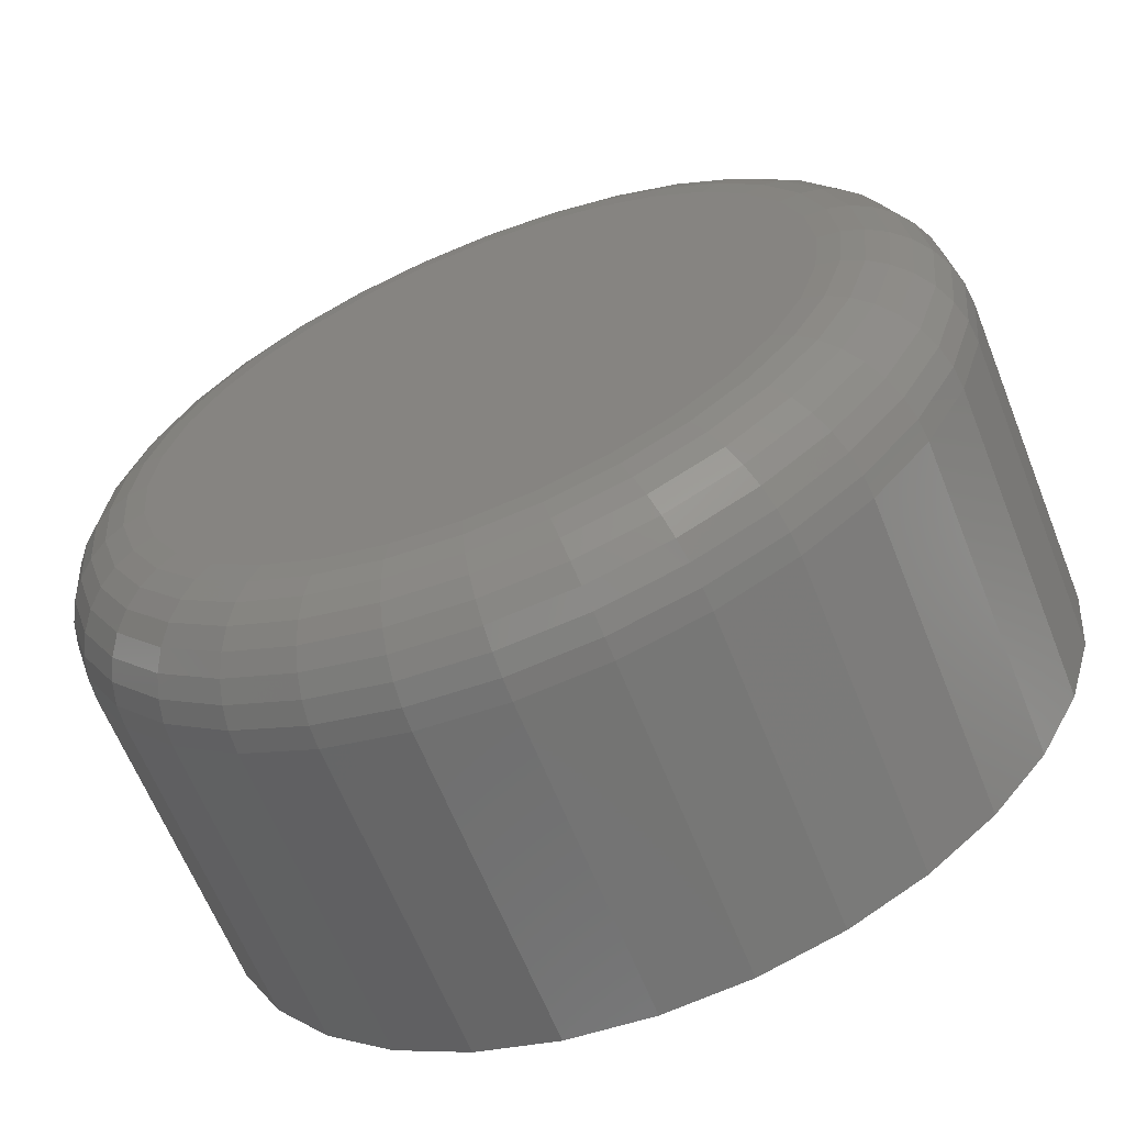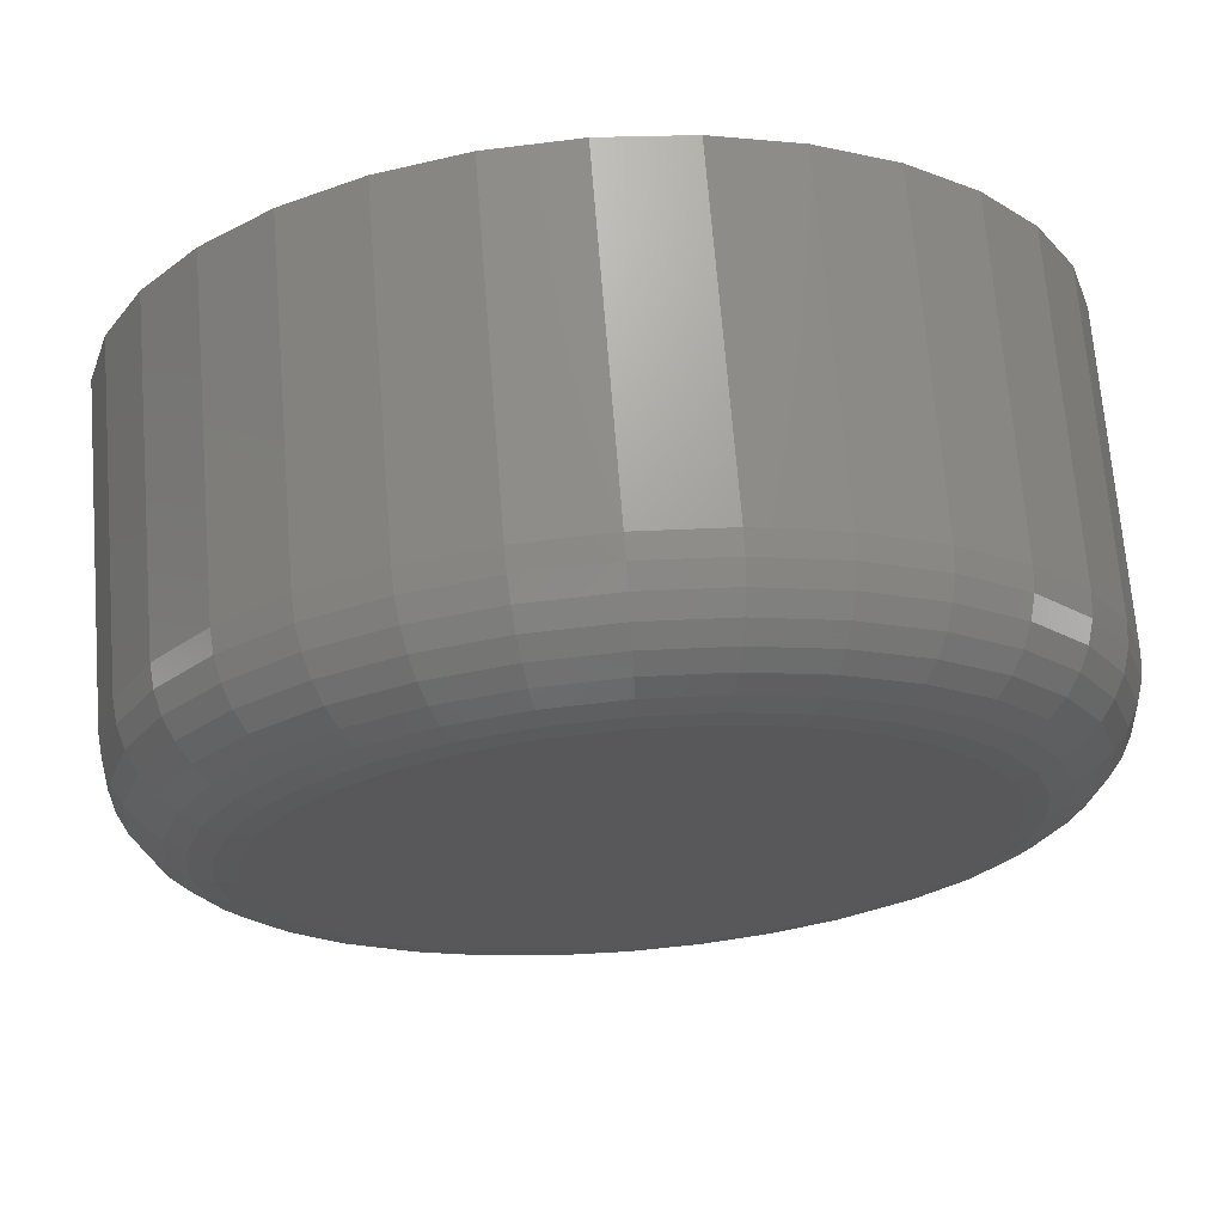
<metadata>
{"format":"stl","ext":"stl","renderer":"f3d","projection":"perspective","resolution":1024,"background":"white","views":[{"elev":-63.6,"azim":21.7,"up":"+Z"},{"elev":69.4,"azim":-4.6,"up":"+Z"}]}
</metadata>
<code>
# stl→obj: 320 verts, 636 faces
v -0.03183 -0.2422 0.1535
v 0.04005 -0.2422 0.1535
v 0.004112 -0.2422 0.1571
v -0.06638 -0.2422 0.1431
v 0.07461 -0.2422 0.1431
v 0.07461 -0.2422 -0.1973
v -0.03183 -0.2422 -0.2078
v 0.04005 -0.2422 -0.2078
v 0.004112 -0.2422 -0.2113
v 0.1065 -0.2422 0.126
v -0.09823 -0.2422 0.126
v 0.1344 -0.2422 0.1031
v -0.1261 -0.2422 0.1031
v 0.1573 -0.2422 0.0752
v -0.1491 -0.2422 0.0752
v 0.1743 -0.2422 0.04336
v -0.1661 -0.2422 0.04336
v 0.1848 -0.2422 0.0088
v -0.1766 -0.2422 0.0088
v 0.1883 -0.2422 -0.02714
v -0.1801 -0.2422 -0.02714
v 0.1848 -0.2422 -0.06308
v -0.1766 -0.2422 -0.06308
v 0.1743 -0.2422 -0.09763
v -0.1661 -0.2422 -0.09763
v 0.1573 -0.2422 -0.1295
v -0.1491 -0.2422 -0.1295
v 0.1344 -0.2422 -0.1574
v -0.1261 -0.2422 -0.1574
v 0.1065 -0.2422 -0.1803
v -0.09823 -0.2422 -0.1803
v -0.06638 -0.2422 -0.1973
v 0.2508 5.533e-17 -0.02714
v 0.2508 -0.1797 -0.02714
v 0.2461 5.239e-17 -0.07527
v 0.2461 -0.1797 -0.07527
v 0.232 4.905e-17 -0.1216
v 0.232 -0.1797 -0.1216
v 0.2092 4.541e-17 -0.1642
v 0.2092 -0.1797 -0.1642
v 0.1786 4.163e-17 -0.2016
v 0.1786 -0.1797 -0.2016
v 0.1412 3.785e-17 -0.2323
v 0.1412 -0.1797 -0.2323
v 0.09852 3.422e-17 -0.2551
v 0.09852 -0.1797 -0.2551
v 0.05224 3.087e-17 -0.2691
v 0.05224 -0.1797 -0.2691
v 0.004112 2.794e-17 -0.2738
v 0.004112 -0.1797 -0.2738
v -0.04402 2.553e-17 -0.2691
v -0.04402 -0.1797 -0.2691
v -0.0903 2.374e-17 -0.2551
v -0.0903 -0.1797 -0.2551
v -0.133 2.264e-17 -0.2323
v -0.133 -0.1797 -0.2323
v -0.1703 2.227e-17 -0.2016
v -0.1703 -0.1797 -0.2016
v -0.201 2.264e-17 -0.1642
v -0.201 -0.1797 -0.1642
v -0.2238 2.374e-17 -0.1216
v -0.2238 -0.1797 -0.1216
v -0.2379 2.553e-17 -0.07527
v -0.2379 -0.1797 -0.07527
v -0.2426 2.794e-17 -0.02714
v -0.2426 -0.1797 -0.02714
v -0.2379 3.087e-17 0.02099
v -0.2379 -0.1797 0.02099
v -0.2238 3.422e-17 0.06727
v -0.2238 -0.1797 0.06727
v -0.201 3.785e-17 0.1099
v -0.201 -0.1797 0.1099
v -0.1703 4.163e-17 0.1473
v -0.1703 -0.1797 0.1473
v -0.133 4.541e-17 0.178
v -0.133 -0.1797 0.178
v -0.0903 4.905e-17 0.2008
v -0.0903 -0.1797 0.2008
v -0.04402 5.239e-17 0.2148
v -0.04402 -0.1797 0.2148
v 0.004112 5.533e-17 0.2196
v 0.004112 -0.1797 0.2196
v 0.05224 5.774e-17 0.2148
v 0.05224 -0.1797 0.2148
v 0.09852 5.953e-17 0.2008
v 0.09852 -0.1797 0.2008
v 0.1412 6.063e-17 0.178
v 0.1412 -0.1797 0.178
v 0.1786 6.1e-17 0.1473
v 0.1786 -0.1797 0.1473
v 0.2092 6.063e-17 0.1099
v 0.2092 -0.1797 0.1099
v 0.232 5.953e-17 0.06727
v 0.232 -0.1797 0.06727
v 0.2461 5.774e-17 0.02099
v 0.2461 -0.1797 0.02099
v -0.1923 -0.241 -0.02714
v -0.1885 -0.241 0.01118
v -0.204 -0.2374 -0.02714
v -0.2 -0.2374 0.01347
v -0.2148 -0.2317 -0.02714
v -0.2106 -0.2317 0.01557
v -0.2243 -0.2239 -0.02714
v -0.2199 -0.2239 0.01742
v -0.2321 -0.2144 -0.02714
v -0.2275 -0.2144 0.01894
v -0.2378 -0.2036 -0.02714
v -0.2332 -0.2036 0.02006
v -0.2414 -0.1919 -0.02714
v -0.2367 -0.1919 0.02076
v 0.1967 -0.241 0.01118
v 0.2005 -0.241 -0.02714
v 0.2082 -0.2374 0.01347
v 0.2122 -0.2374 -0.02714
v 0.2188 -0.2317 0.01557
v 0.223 -0.2317 -0.02714
v 0.2281 -0.2239 0.01742
v 0.2325 -0.2239 -0.02714
v 0.2358 -0.2144 0.01894
v 0.2403 -0.2144 -0.02714
v 0.2414 -0.2036 0.02006
v 0.2461 -0.2036 -0.02714
v 0.2449 -0.1919 0.02076
v 0.2496 -0.1919 -0.02714
v 0.1856 -0.241 0.04802
v 0.1964 -0.2374 0.05251
v 0.2064 -0.2317 0.05664
v 0.2151 -0.2239 0.06027
v 0.2223 -0.2144 0.06324
v 0.2276 -0.2036 0.06545
v 0.2309 -0.1919 0.06681
v 0.1674 -0.241 0.08198
v 0.1772 -0.2374 0.08849
v 0.1861 -0.2317 0.09449
v 0.194 -0.2239 0.09976
v 0.2005 -0.2144 0.1041
v 0.2053 -0.2036 0.1073
v 0.2082 -0.1919 0.1093
v 0.143 -0.241 0.1117
v 0.1513 -0.2374 0.12
v 0.1589 -0.2317 0.1277
v 0.1656 -0.2239 0.1344
v 0.1711 -0.2144 0.1399
v 0.1752 -0.2036 0.1439
v 0.1777 -0.1919 0.1465
v 0.1132 -0.241 0.1362
v 0.1197 -0.2374 0.1459
v 0.1257 -0.2317 0.1549
v 0.131 -0.2239 0.1628
v 0.1353 -0.2144 0.1692
v 0.1385 -0.2036 0.174
v 0.1405 -0.1919 0.177
v 0.07927 -0.241 0.1543
v 0.08376 -0.2374 0.1651
v 0.08789 -0.2317 0.1751
v 0.09152 -0.2239 0.1839
v 0.09449 -0.2144 0.1911
v 0.0967 -0.2036 0.1964
v 0.09806 -0.1919 0.1997
v 0.04243 -0.241 0.1655
v 0.04472 -0.2374 0.177
v 0.04682 -0.2317 0.1876
v 0.04867 -0.2239 0.1969
v 0.05019 -0.2144 0.2045
v 0.05131 -0.2036 0.2102
v 0.05201 -0.1919 0.2137
v 0.004112 -0.241 0.1693
v 0.004112 -0.2374 0.181
v 0.004112 -0.2317 0.1918
v 0.004112 -0.2239 0.2013
v 0.004112 -0.2144 0.209
v 0.004112 -0.2036 0.2148
v 0.004112 -0.1919 0.2184
v -0.0342 -0.241 0.1655
v -0.03649 -0.2374 0.177
v -0.0386 -0.2317 0.1876
v -0.04045 -0.2239 0.1969
v -0.04196 -0.2144 0.2045
v -0.04309 -0.2036 0.2102
v -0.04378 -0.1919 0.2137
v -0.07105 -0.241 0.1543
v -0.07554 -0.2374 0.1651
v -0.07967 -0.2317 0.1751
v -0.08329 -0.2239 0.1839
v -0.08627 -0.2144 0.1911
v -0.08848 -0.2036 0.1964
v -0.08984 -0.1919 0.1997
v -0.105 -0.241 0.1362
v -0.1115 -0.2374 0.1459
v -0.1175 -0.2317 0.1549
v -0.1228 -0.2239 0.1628
v -0.1271 -0.2144 0.1692
v -0.1303 -0.2036 0.174
v -0.1323 -0.1919 0.177
v -0.1348 -0.241 0.1117
v -0.1431 -0.2374 0.12
v -0.1507 -0.2317 0.1277
v -0.1574 -0.2239 0.1344
v -0.1629 -0.2144 0.1399
v -0.167 -0.2036 0.1439
v -0.1695 -0.1919 0.1465
v -0.1592 -0.241 0.08198
v -0.1689 -0.2374 0.08849
v -0.1779 -0.2317 0.09449
v -0.1858 -0.2239 0.09976
v -0.1923 -0.2144 0.1041
v -0.1971 -0.2036 0.1073
v -0.2 -0.1919 0.1093
v -0.1773 -0.241 0.04802
v -0.1882 -0.2374 0.05251
v -0.1982 -0.2317 0.05664
v -0.2069 -0.2239 0.06027
v -0.2141 -0.2144 0.06324
v -0.2194 -0.2036 0.06545
v -0.2227 -0.1919 0.06681
v 0.1967 -0.241 -0.06545
v 0.2082 -0.2374 -0.06774
v 0.2188 -0.2317 -0.06985
v 0.2281 -0.2239 -0.0717
v 0.2358 -0.2144 -0.07321
v 0.2414 -0.2036 -0.07434
v 0.2449 -0.1919 -0.07503
v -0.1885 -0.241 -0.06545
v -0.2 -0.2374 -0.06774
v -0.2106 -0.2317 -0.06985
v -0.2199 -0.2239 -0.0717
v -0.2275 -0.2144 -0.07321
v -0.2332 -0.2036 -0.07434
v -0.2367 -0.1919 -0.07503
v -0.1773 -0.241 -0.1023
v -0.1882 -0.2374 -0.1068
v -0.1982 -0.2317 -0.1109
v -0.2069 -0.2239 -0.1145
v -0.2141 -0.2144 -0.1175
v -0.2194 -0.2036 -0.1197
v -0.2227 -0.1919 -0.1211
v -0.1592 -0.241 -0.1363
v -0.1689 -0.2374 -0.1428
v -0.1779 -0.2317 -0.1488
v -0.1858 -0.2239 -0.154
v -0.1923 -0.2144 -0.1584
v -0.1971 -0.2036 -0.1616
v -0.2 -0.1919 -0.1635
v -0.1348 -0.241 -0.166
v -0.1431 -0.2374 -0.1743
v -0.1507 -0.2317 -0.1819
v -0.1574 -0.2239 -0.1886
v -0.1629 -0.2144 -0.1941
v -0.167 -0.2036 -0.1982
v -0.1695 -0.1919 -0.2007
v -0.105 -0.241 -0.1904
v -0.1115 -0.2374 -0.2002
v -0.1175 -0.2317 -0.2092
v -0.1228 -0.2239 -0.217
v -0.1271 -0.2144 -0.2235
v -0.1303 -0.2036 -0.2283
v -0.1323 -0.1919 -0.2313
v -0.07105 -0.241 -0.2086
v -0.07554 -0.2374 -0.2194
v -0.07967 -0.2317 -0.2294
v -0.08329 -0.2239 -0.2382
v -0.08627 -0.2144 -0.2453
v -0.08848 -0.2036 -0.2507
v -0.08984 -0.1919 -0.254
v -0.0342 -0.241 -0.2198
v -0.03649 -0.2374 -0.2313
v -0.0386 -0.2317 -0.2419
v -0.04045 -0.2239 -0.2512
v -0.04196 -0.2144 -0.2588
v -0.04309 -0.2036 -0.2644
v -0.04378 -0.1919 -0.2679
v 0.004112 -0.241 -0.2235
v 0.004112 -0.2374 -0.2353
v 0.004112 -0.2317 -0.2461
v 0.004112 -0.2239 -0.2555
v 0.004112 -0.2144 -0.2633
v 0.004112 -0.2036 -0.2691
v 0.004112 -0.1919 -0.2726
v 0.04243 -0.241 -0.2198
v 0.04472 -0.2374 -0.2313
v 0.04682 -0.2317 -0.2419
v 0.04867 -0.2239 -0.2512
v 0.05019 -0.2144 -0.2588
v 0.05131 -0.2036 -0.2644
v 0.05201 -0.1919 -0.2679
v 0.07927 -0.241 -0.2086
v 0.08376 -0.2374 -0.2194
v 0.08789 -0.2317 -0.2294
v 0.09152 -0.2239 -0.2382
v 0.09449 -0.2144 -0.2453
v 0.0967 -0.2036 -0.2507
v 0.09806 -0.1919 -0.254
v 0.1132 -0.241 -0.1904
v 0.1197 -0.2374 -0.2002
v 0.1257 -0.2317 -0.2092
v 0.131 -0.2239 -0.217
v 0.1353 -0.2144 -0.2235
v 0.1385 -0.2036 -0.2283
v 0.1405 -0.1919 -0.2313
v 0.143 -0.241 -0.166
v 0.1513 -0.2374 -0.1743
v 0.1589 -0.2317 -0.1819
v 0.1656 -0.2239 -0.1886
v 0.1711 -0.2144 -0.1941
v 0.1752 -0.2036 -0.1982
v 0.1777 -0.1919 -0.2007
v 0.1674 -0.241 -0.1363
v 0.1772 -0.2374 -0.1428
v 0.1861 -0.2317 -0.1488
v 0.194 -0.2239 -0.154
v 0.2005 -0.2144 -0.1584
v 0.2053 -0.2036 -0.1616
v 0.2082 -0.1919 -0.1635
v 0.1856 -0.241 -0.1023
v 0.1964 -0.2374 -0.1068
v 0.2064 -0.2317 -0.1109
v 0.2151 -0.2239 -0.1145
v 0.2223 -0.2144 -0.1175
v 0.2276 -0.2036 -0.1197
v 0.2309 -0.1919 -0.1211
f 1 2 3
f 2 1 4
f 2 4 5
f 6 7 8
f 8 7 9
f 5 4 10
f 10 4 11
f 10 11 12
f 12 11 13
f 12 13 14
f 14 13 15
f 14 15 16
f 16 15 17
f 16 17 18
f 18 17 19
f 18 19 20
f 20 19 21
f 20 21 22
f 22 21 23
f 22 23 24
f 24 23 25
f 24 25 26
f 26 25 27
f 26 27 28
f 28 27 29
f 28 29 30
f 30 29 31
f 30 31 6
f 6 31 32
f 6 32 7
f 33 34 35
f 35 34 36
f 35 36 37
f 37 36 38
f 37 38 39
f 39 38 40
f 39 40 41
f 41 40 42
f 41 42 43
f 43 42 44
f 43 44 45
f 45 44 46
f 45 46 47
f 47 46 48
f 47 48 49
f 49 48 50
f 49 50 51
f 51 50 52
f 51 52 53
f 53 52 54
f 53 54 55
f 55 54 56
f 55 56 57
f 57 56 58
f 57 58 59
f 59 58 60
f 59 60 61
f 61 60 62
f 61 62 63
f 63 62 64
f 63 64 65
f 65 64 66
f 65 66 67
f 67 66 68
f 67 68 69
f 69 68 70
f 69 70 71
f 71 70 72
f 71 72 73
f 73 72 74
f 73 74 75
f 75 74 76
f 75 76 77
f 77 76 78
f 77 78 79
f 79 78 80
f 79 80 81
f 81 80 82
f 81 82 83
f 83 82 84
f 83 84 85
f 85 84 86
f 85 86 87
f 87 86 88
f 87 88 89
f 89 88 90
f 89 90 91
f 91 90 92
f 91 92 93
f 93 92 94
f 93 94 95
f 95 94 96
f 95 96 33
f 33 96 34
f 21 19 97
f 97 19 98
f 97 98 99
f 99 98 100
f 99 100 101
f 101 100 102
f 101 102 103
f 103 102 104
f 103 104 105
f 105 104 106
f 105 106 107
f 107 106 108
f 107 108 109
f 109 108 110
f 109 110 66
f 66 110 68
f 18 20 111
f 111 20 112
f 111 112 113
f 113 112 114
f 113 114 115
f 115 114 116
f 115 116 117
f 117 116 118
f 117 118 119
f 119 118 120
f 119 120 121
f 121 120 122
f 121 122 123
f 123 122 124
f 123 124 96
f 96 124 34
f 16 18 125
f 125 18 111
f 125 111 126
f 126 111 113
f 126 113 127
f 127 113 115
f 127 115 128
f 128 115 117
f 128 117 129
f 129 117 119
f 129 119 130
f 130 119 121
f 130 121 131
f 131 121 123
f 131 123 94
f 94 123 96
f 14 16 132
f 132 16 125
f 132 125 133
f 133 125 126
f 133 126 134
f 134 126 127
f 134 127 135
f 135 127 128
f 135 128 136
f 136 128 129
f 136 129 137
f 137 129 130
f 137 130 138
f 138 130 131
f 138 131 92
f 92 131 94
f 12 14 139
f 139 14 132
f 139 132 140
f 140 132 133
f 140 133 141
f 141 133 134
f 141 134 142
f 142 134 135
f 142 135 143
f 143 135 136
f 143 136 144
f 144 136 137
f 144 137 145
f 145 137 138
f 145 138 90
f 90 138 92
f 10 12 146
f 146 12 139
f 146 139 147
f 147 139 140
f 147 140 148
f 148 140 141
f 148 141 149
f 149 141 142
f 149 142 150
f 150 142 143
f 150 143 151
f 151 143 144
f 151 144 152
f 152 144 145
f 152 145 88
f 88 145 90
f 5 10 153
f 153 10 146
f 153 146 154
f 154 146 147
f 154 147 155
f 155 147 148
f 155 148 156
f 156 148 149
f 156 149 157
f 157 149 150
f 157 150 158
f 158 150 151
f 158 151 159
f 159 151 152
f 159 152 86
f 86 152 88
f 2 5 160
f 160 5 153
f 160 153 161
f 161 153 154
f 161 154 162
f 162 154 155
f 162 155 163
f 163 155 156
f 163 156 164
f 164 156 157
f 164 157 165
f 165 157 158
f 165 158 166
f 166 158 159
f 166 159 84
f 84 159 86
f 3 2 167
f 167 2 160
f 167 160 168
f 168 160 161
f 168 161 169
f 169 161 162
f 169 162 170
f 170 162 163
f 170 163 171
f 171 163 164
f 171 164 172
f 172 164 165
f 172 165 173
f 173 165 166
f 173 166 82
f 82 166 84
f 1 3 174
f 174 3 167
f 174 167 175
f 175 167 168
f 175 168 176
f 176 168 169
f 176 169 177
f 177 169 170
f 177 170 178
f 178 170 171
f 178 171 179
f 179 171 172
f 179 172 180
f 180 172 173
f 180 173 80
f 80 173 82
f 4 1 181
f 181 1 174
f 181 174 182
f 182 174 175
f 182 175 183
f 183 175 176
f 183 176 184
f 184 176 177
f 184 177 185
f 185 177 178
f 185 178 186
f 186 178 179
f 186 179 187
f 187 179 180
f 187 180 78
f 78 180 80
f 11 4 188
f 188 4 181
f 188 181 189
f 189 181 182
f 189 182 190
f 190 182 183
f 190 183 191
f 191 183 184
f 191 184 192
f 192 184 185
f 192 185 193
f 193 185 186
f 193 186 194
f 194 186 187
f 194 187 76
f 76 187 78
f 13 11 195
f 195 11 188
f 195 188 196
f 196 188 189
f 196 189 197
f 197 189 190
f 197 190 198
f 198 190 191
f 198 191 199
f 199 191 192
f 199 192 200
f 200 192 193
f 200 193 201
f 201 193 194
f 201 194 74
f 74 194 76
f 15 13 202
f 202 13 195
f 202 195 203
f 203 195 196
f 203 196 204
f 204 196 197
f 204 197 205
f 205 197 198
f 205 198 206
f 206 198 199
f 206 199 207
f 207 199 200
f 207 200 208
f 208 200 201
f 208 201 72
f 72 201 74
f 17 15 209
f 209 15 202
f 209 202 210
f 210 202 203
f 210 203 211
f 211 203 204
f 211 204 212
f 212 204 205
f 212 205 213
f 213 205 206
f 213 206 214
f 214 206 207
f 214 207 215
f 215 207 208
f 215 208 70
f 70 208 72
f 19 17 98
f 98 17 209
f 98 209 100
f 100 209 210
f 100 210 102
f 102 210 211
f 102 211 104
f 104 211 212
f 104 212 106
f 106 212 213
f 106 213 108
f 108 213 214
f 108 214 110
f 110 214 215
f 110 215 68
f 68 215 70
f 20 22 112
f 112 22 216
f 112 216 114
f 114 216 217
f 114 217 116
f 116 217 218
f 116 218 118
f 118 218 219
f 118 219 120
f 120 219 220
f 120 220 122
f 122 220 221
f 122 221 124
f 124 221 222
f 124 222 34
f 34 222 36
f 23 21 223
f 223 21 97
f 223 97 224
f 224 97 99
f 224 99 225
f 225 99 101
f 225 101 226
f 226 101 103
f 226 103 227
f 227 103 105
f 227 105 228
f 228 105 107
f 228 107 229
f 229 107 109
f 229 109 64
f 64 109 66
f 25 23 230
f 230 23 223
f 230 223 231
f 231 223 224
f 231 224 232
f 232 224 225
f 232 225 233
f 233 225 226
f 233 226 234
f 234 226 227
f 234 227 235
f 235 227 228
f 235 228 236
f 236 228 229
f 236 229 62
f 62 229 64
f 27 25 237
f 237 25 230
f 237 230 238
f 238 230 231
f 238 231 239
f 239 231 232
f 239 232 240
f 240 232 233
f 240 233 241
f 241 233 234
f 241 234 242
f 242 234 235
f 242 235 243
f 243 235 236
f 243 236 60
f 60 236 62
f 29 27 244
f 244 27 237
f 244 237 245
f 245 237 238
f 245 238 246
f 246 238 239
f 246 239 247
f 247 239 240
f 247 240 248
f 248 240 241
f 248 241 249
f 249 241 242
f 249 242 250
f 250 242 243
f 250 243 58
f 58 243 60
f 31 29 251
f 251 29 244
f 251 244 252
f 252 244 245
f 252 245 253
f 253 245 246
f 253 246 254
f 254 246 247
f 254 247 255
f 255 247 248
f 255 248 256
f 256 248 249
f 256 249 257
f 257 249 250
f 257 250 56
f 56 250 58
f 32 31 258
f 258 31 251
f 258 251 259
f 259 251 252
f 259 252 260
f 260 252 253
f 260 253 261
f 261 253 254
f 261 254 262
f 262 254 255
f 262 255 263
f 263 255 256
f 263 256 264
f 264 256 257
f 264 257 54
f 54 257 56
f 7 32 265
f 265 32 258
f 265 258 266
f 266 258 259
f 266 259 267
f 267 259 260
f 267 260 268
f 268 260 261
f 268 261 269
f 269 261 262
f 269 262 270
f 270 262 263
f 270 263 271
f 271 263 264
f 271 264 52
f 52 264 54
f 9 7 272
f 272 7 265
f 272 265 273
f 273 265 266
f 273 266 274
f 274 266 267
f 274 267 275
f 275 267 268
f 275 268 276
f 276 268 269
f 276 269 277
f 277 269 270
f 277 270 278
f 278 270 271
f 278 271 50
f 50 271 52
f 8 9 279
f 279 9 272
f 279 272 280
f 280 272 273
f 280 273 281
f 281 273 274
f 281 274 282
f 282 274 275
f 282 275 283
f 283 275 276
f 283 276 284
f 284 276 277
f 284 277 285
f 285 277 278
f 285 278 48
f 48 278 50
f 6 8 286
f 286 8 279
f 286 279 287
f 287 279 280
f 287 280 288
f 288 280 281
f 288 281 289
f 289 281 282
f 289 282 290
f 290 282 283
f 290 283 291
f 291 283 284
f 291 284 292
f 292 284 285
f 292 285 46
f 46 285 48
f 30 6 293
f 293 6 286
f 293 286 294
f 294 286 287
f 294 287 295
f 295 287 288
f 295 288 296
f 296 288 289
f 296 289 297
f 297 289 290
f 297 290 298
f 298 290 291
f 298 291 299
f 299 291 292
f 299 292 44
f 44 292 46
f 28 30 300
f 300 30 293
f 300 293 301
f 301 293 294
f 301 294 302
f 302 294 295
f 302 295 303
f 303 295 296
f 303 296 304
f 304 296 297
f 304 297 305
f 305 297 298
f 305 298 306
f 306 298 299
f 306 299 42
f 42 299 44
f 26 28 307
f 307 28 300
f 307 300 308
f 308 300 301
f 308 301 309
f 309 301 302
f 309 302 310
f 310 302 303
f 310 303 311
f 311 303 304
f 311 304 312
f 312 304 305
f 312 305 313
f 313 305 306
f 313 306 40
f 40 306 42
f 24 26 314
f 314 26 307
f 314 307 315
f 315 307 308
f 315 308 316
f 316 308 309
f 316 309 317
f 317 309 310
f 317 310 318
f 318 310 311
f 318 311 319
f 319 311 312
f 319 312 320
f 320 312 313
f 320 313 38
f 38 313 40
f 22 24 216
f 216 24 314
f 216 314 217
f 217 314 315
f 217 315 218
f 218 315 316
f 218 316 219
f 219 316 317
f 219 317 220
f 220 317 318
f 220 318 221
f 221 318 319
f 221 319 222
f 222 319 320
f 222 320 36
f 36 320 38
f 81 83 79
f 77 79 83
f 85 77 83
f 47 51 45
f 49 51 47
f 51 53 45
f 45 53 55
f 45 55 43
f 43 55 57
f 43 57 41
f 41 57 59
f 41 59 39
f 39 59 61
f 39 61 37
f 37 61 63
f 37 63 35
f 35 63 65
f 35 65 33
f 33 65 67
f 33 67 95
f 95 67 69
f 95 69 93
f 93 69 71
f 93 71 91
f 91 71 73
f 91 73 89
f 89 73 75
f 89 75 87
f 87 75 77
f 87 77 85

</code>
